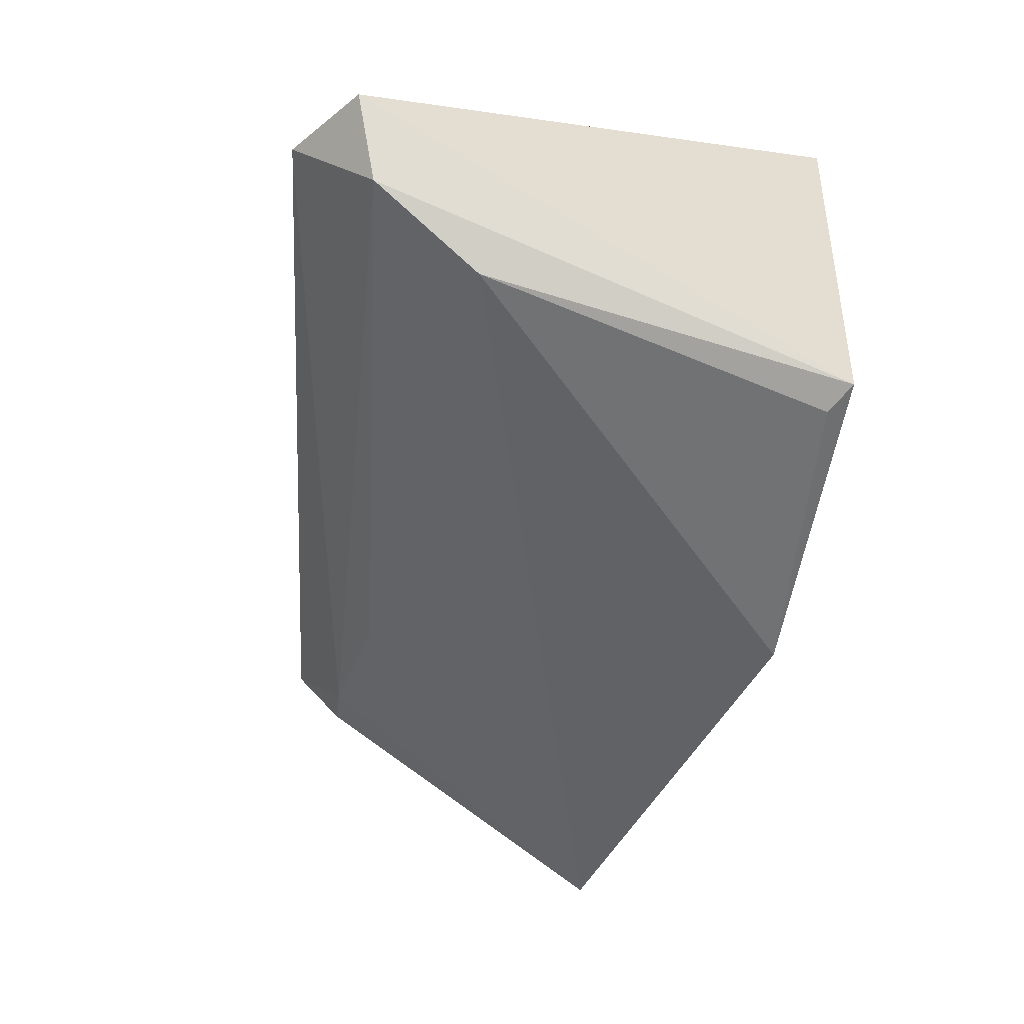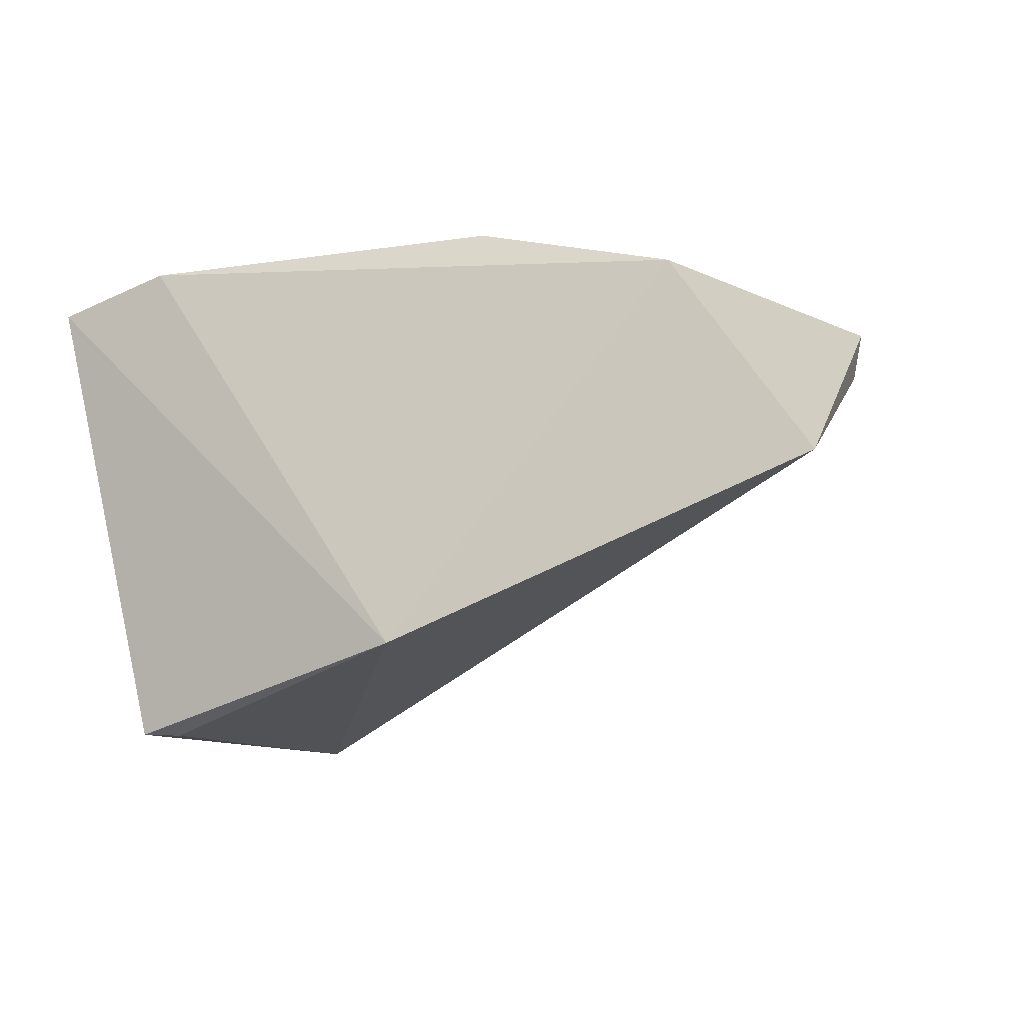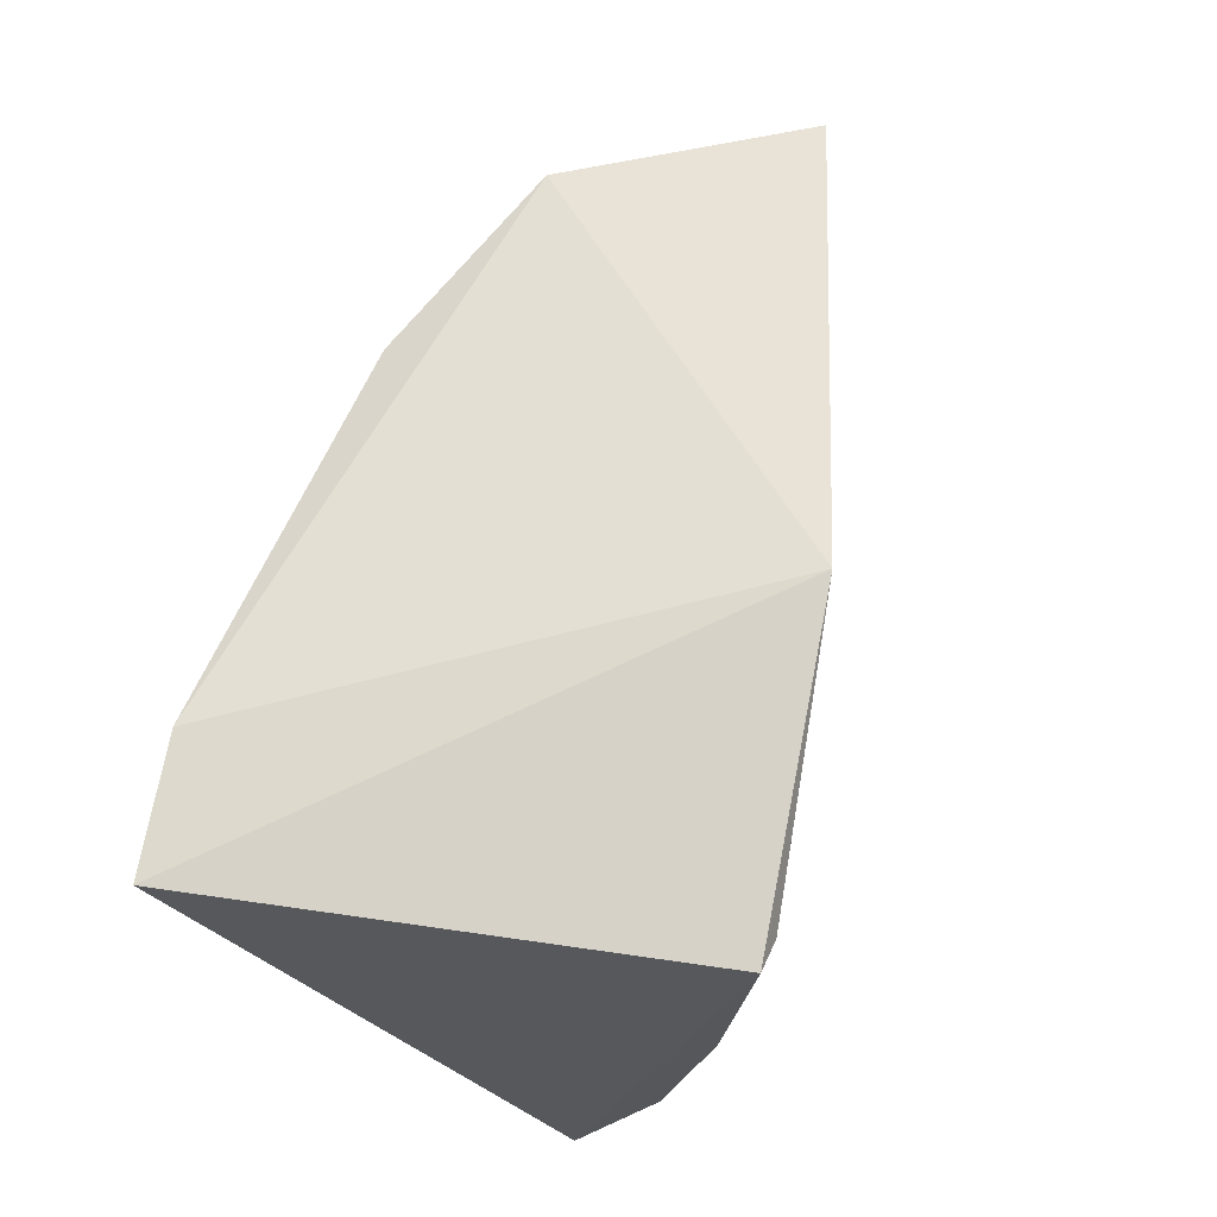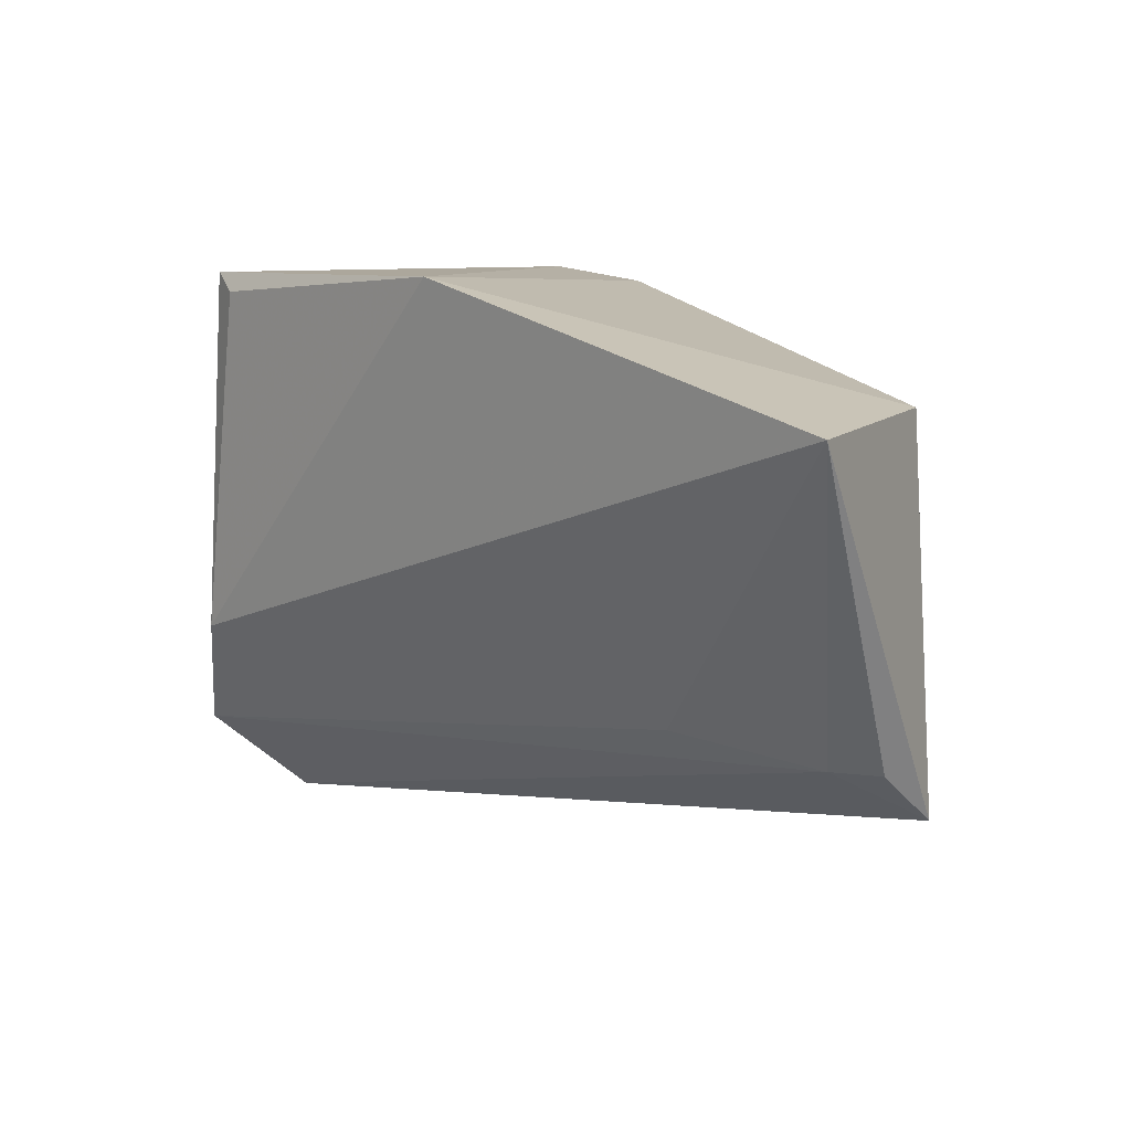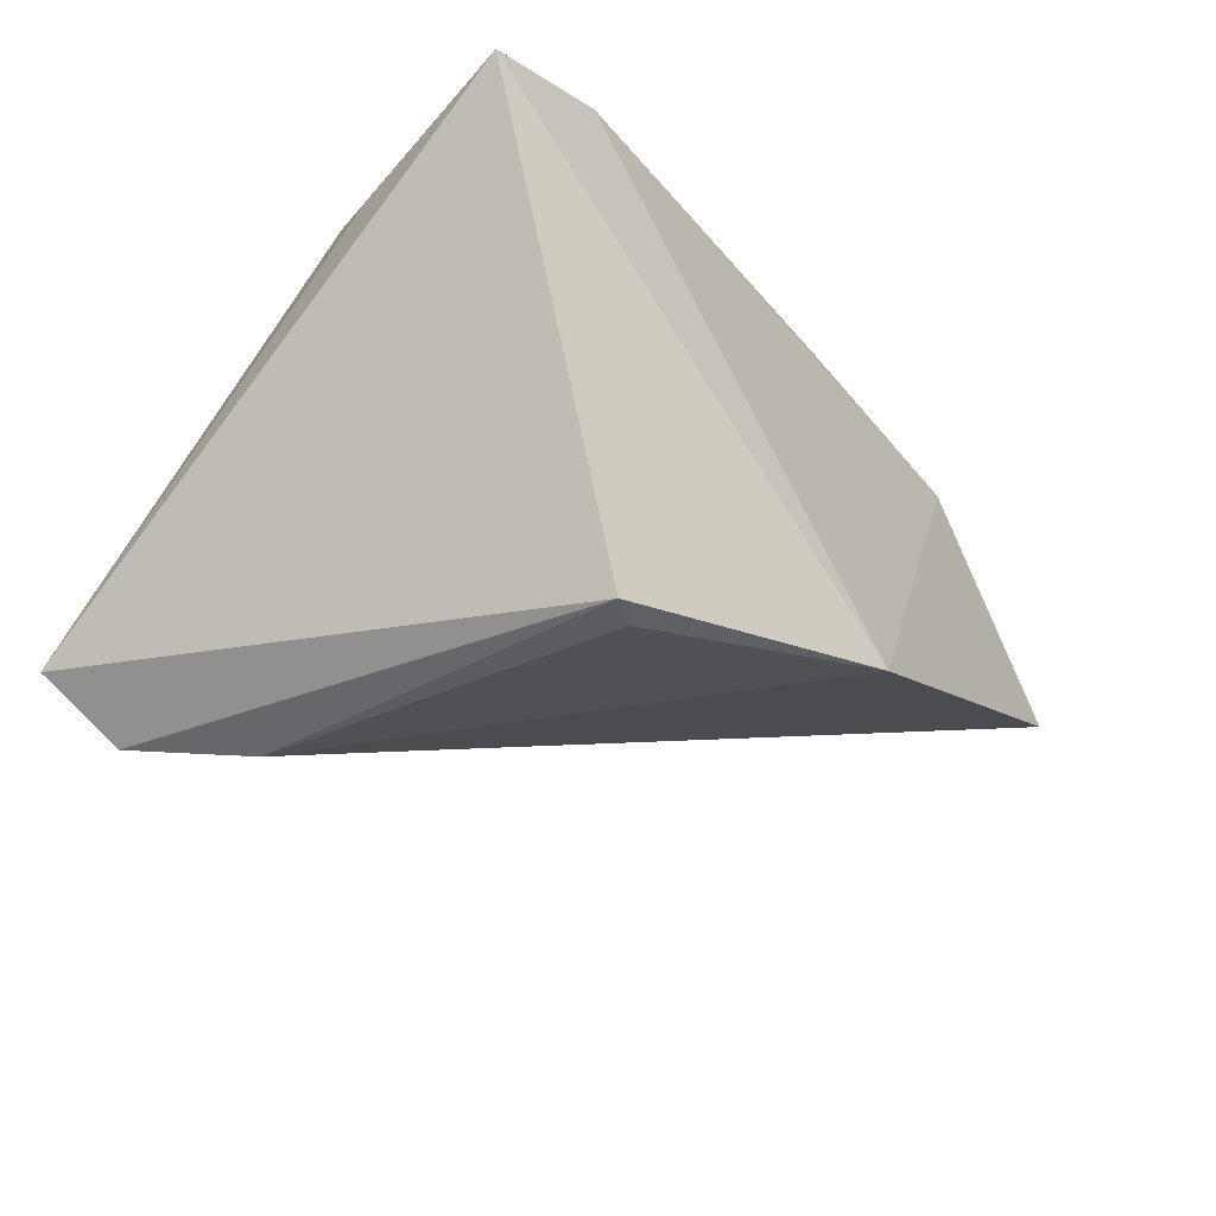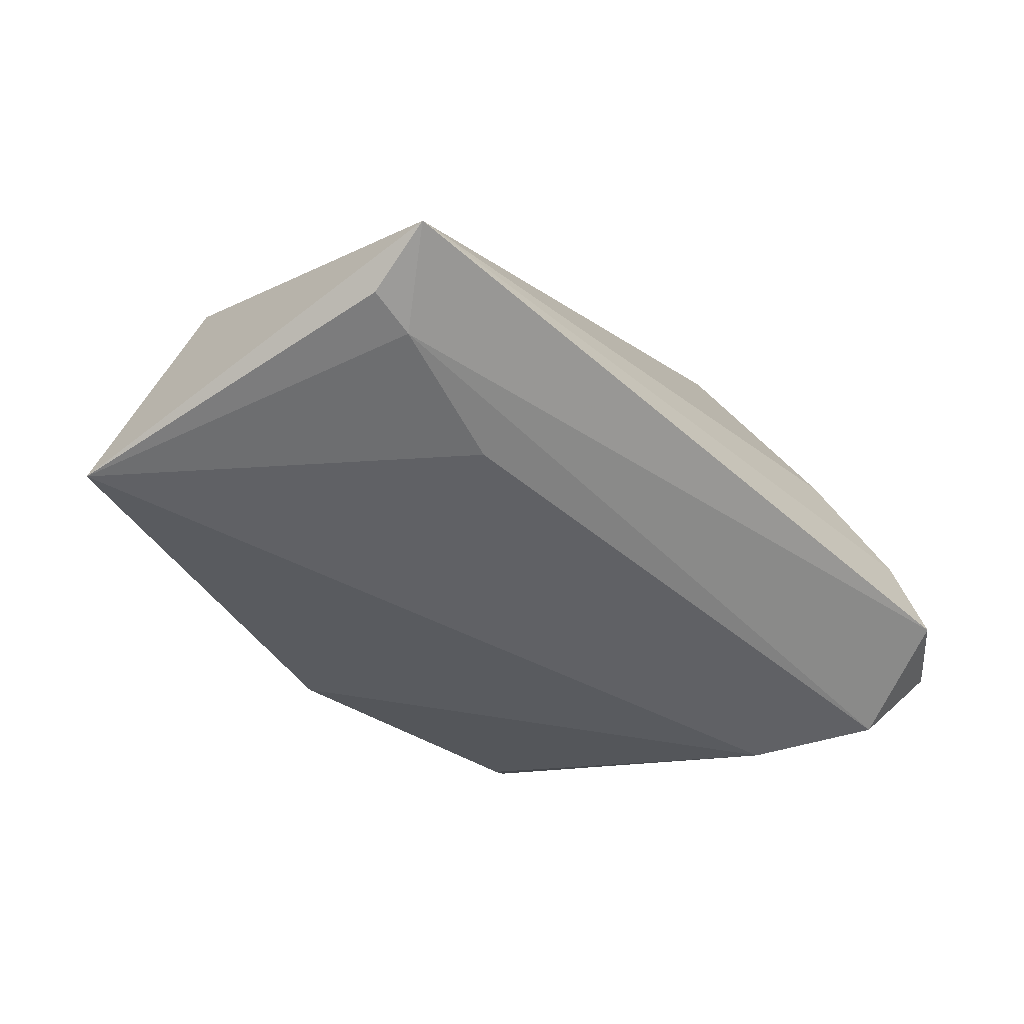
<metadata>
{"format":"obj","ext":"obj","renderer":"f3d","projection":"perspective","resolution":1024,"background":"white","views":[{"elev":-70.7,"azim":80.1,"up":"+Z"},{"elev":-10.1,"azim":-145.6,"up":"+Z"},{"elev":77.9,"azim":114.3,"up":"+Y"},{"elev":8.3,"azim":-119.3,"up":"+Y"},{"elev":-33.5,"azim":135.4,"up":"+Z"},{"elev":-12.7,"azim":-45.2,"up":"+Z"}]}
</metadata>
<code>
v -0.03158 -0.02207 -0.001618
v -0.04708 0.01528 0.02129
v -0.06539 0.01419 -0.004023
v -0.05246 -0.02501 0.01387
v 0.03833 -0.03395 -0.008202
v -0.01218 -0.003577 0.02668
v 0.02506 0.02789 0.02838
v -0.05083 -0.03137 0.02151
v 0.03662 -0.04084 -0.01785
v 0.04541 -0.0336 -0.02342
v 0.03944 0.008186 0.01854
v 0.03706 -0.03008 -0.03083
v 0.02345 0.02969 -0.03393
v -0.0213 0.01751 0.02838
v 0.02898 -0.01625 -0.03403
v 0.0196 0.0273 -0.03407
v -0.01592 0.02969 -0.02452
v 0.03108 -0.02642 0.003854
v 0.03432 -0.002485 0.02506
v -0.04719 -0.02511 0.009887
v 0.04064 0.02969 0.0246
f 3 8 2
f 17 15 3
f 16 15 17
f 3 2 17
f 17 2 7
f 7 21 17
f 3 15 12
f 19 21 7
f 19 5 10
f 7 2 14
f 14 2 8
f 16 17 13
f 13 17 21
f 13 21 10
f 10 12 13
f 13 15 16
f 13 12 15
f 3 12 1
f 8 5 18
f 18 19 8
f 5 19 18
f 10 21 11
f 11 19 10
f 21 19 11
f 8 19 6
f 6 14 8
f 6 19 7
f 7 14 6
f 9 5 8
f 10 5 9
f 9 12 10
f 4 8 3
f 20 1 12
f 12 9 20
f 3 1 20
f 20 4 3
f 20 9 8
f 8 4 20

</code>
